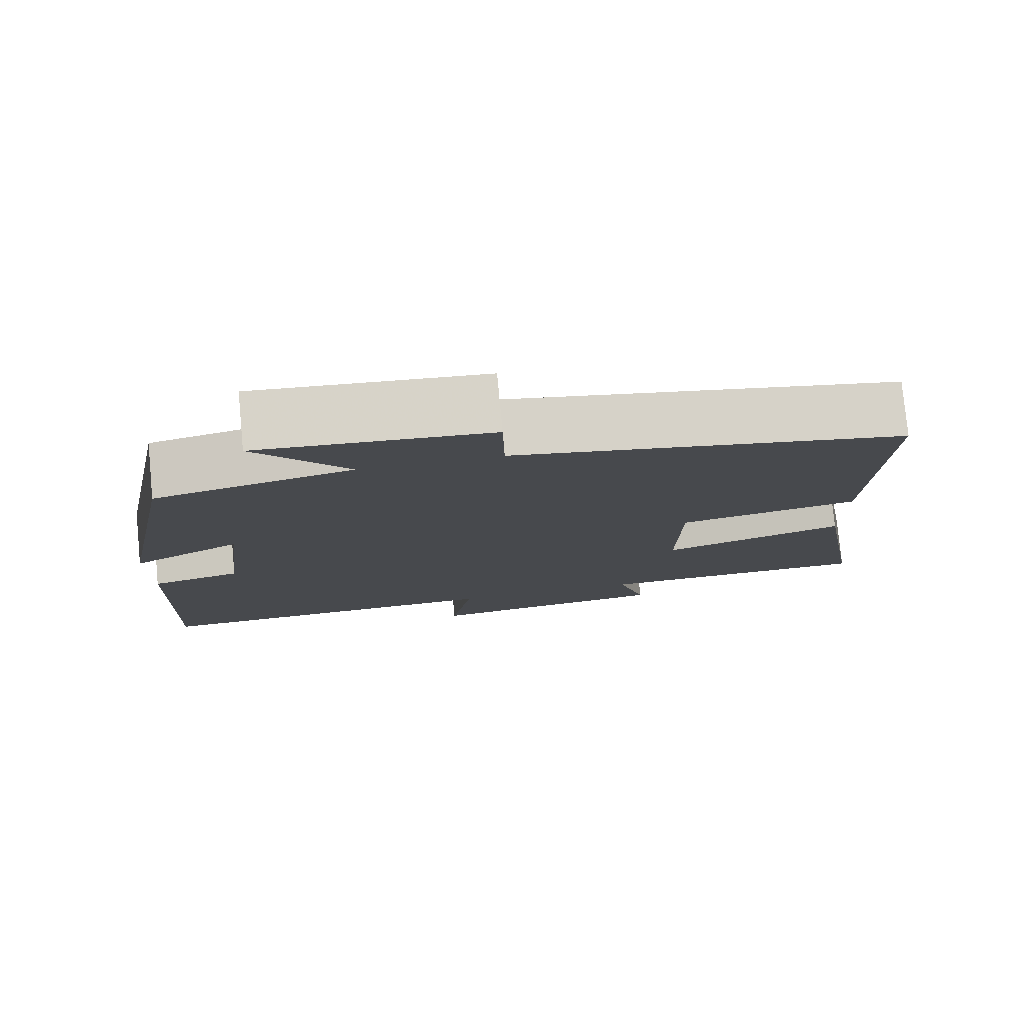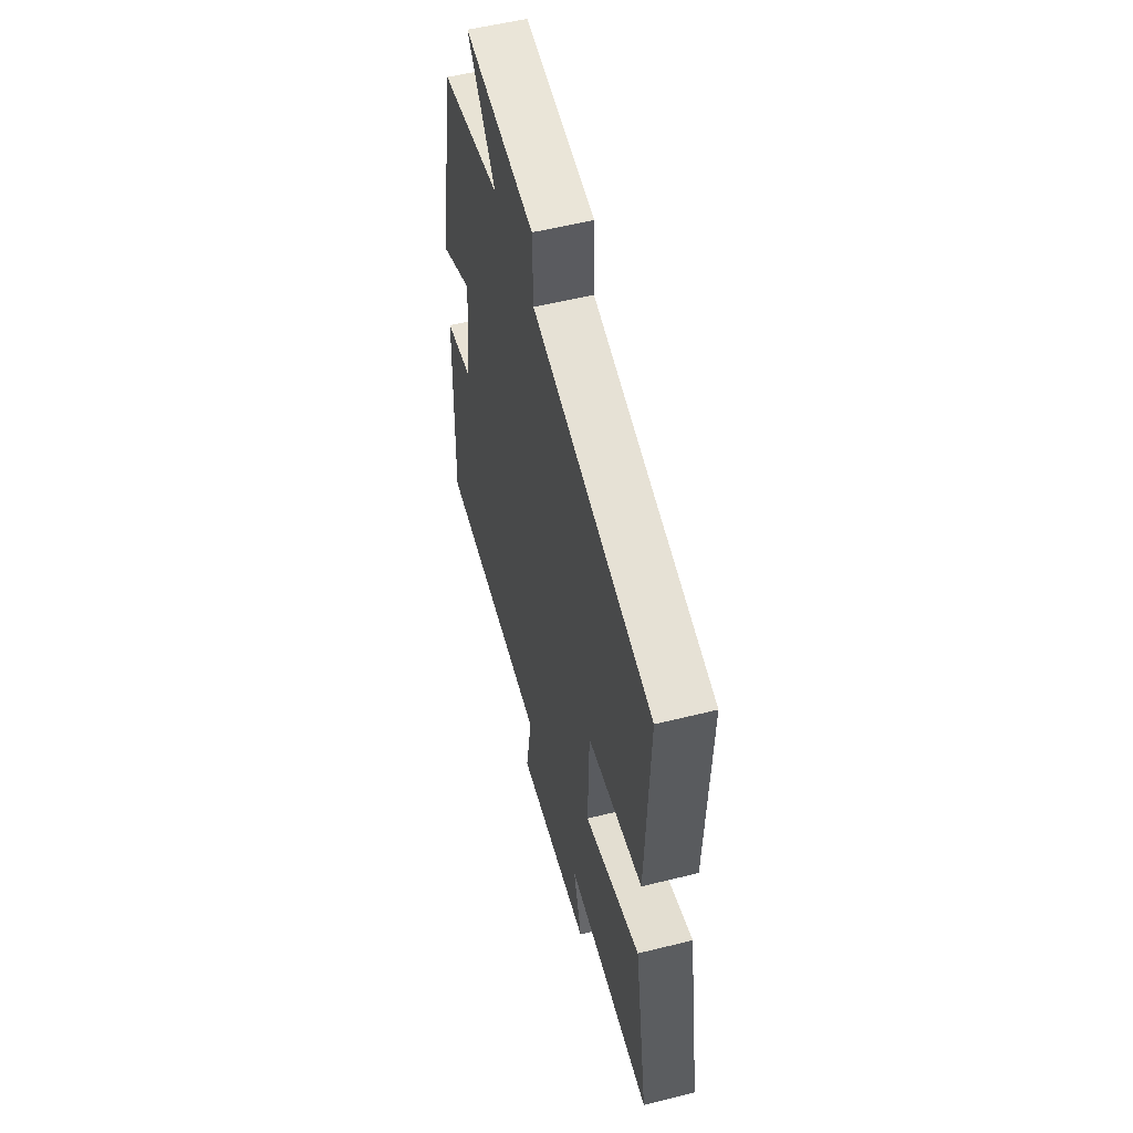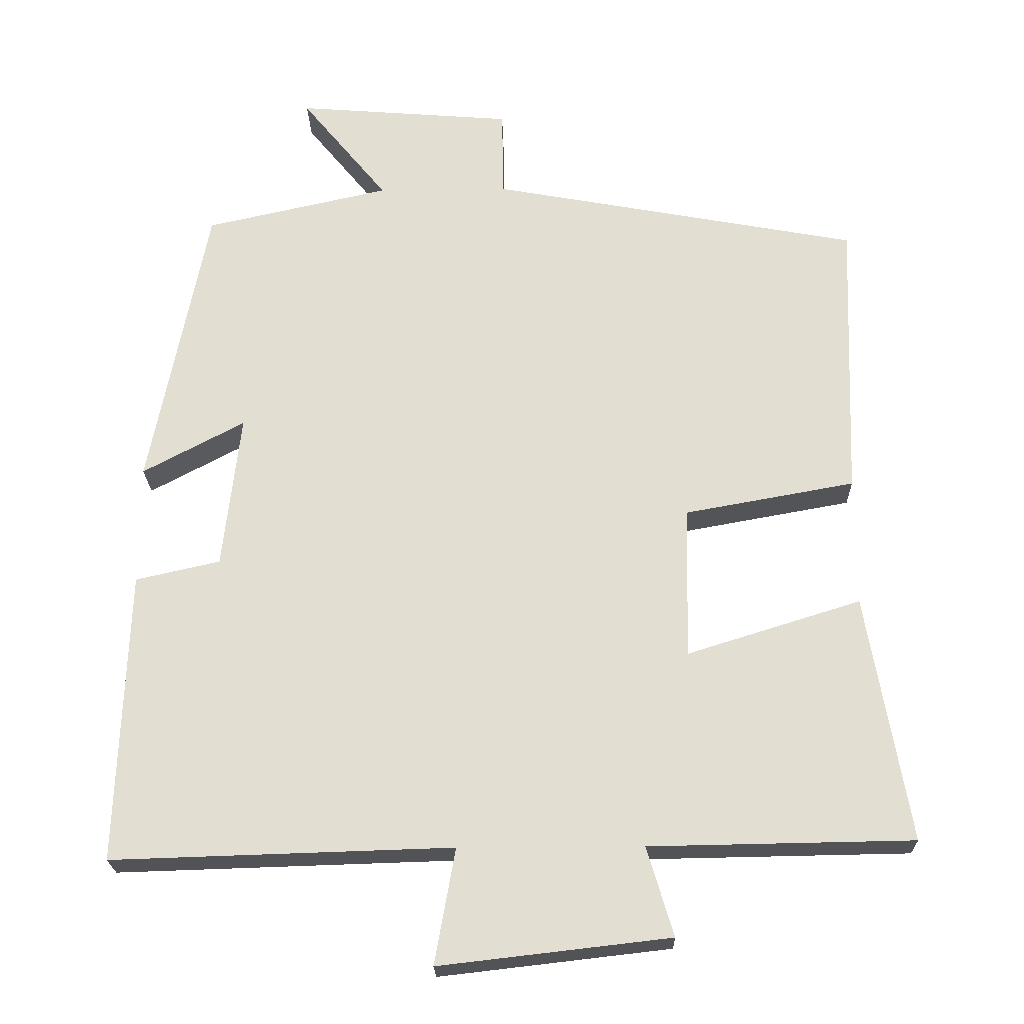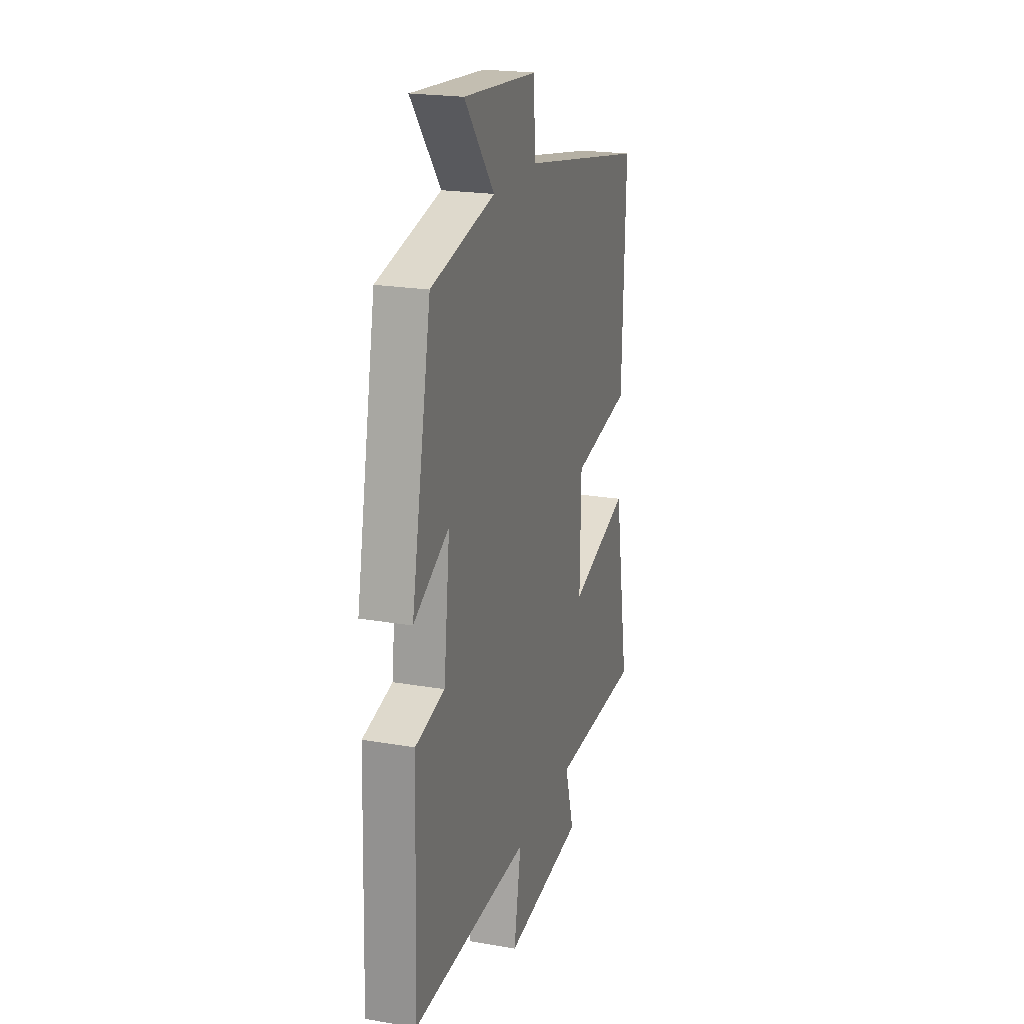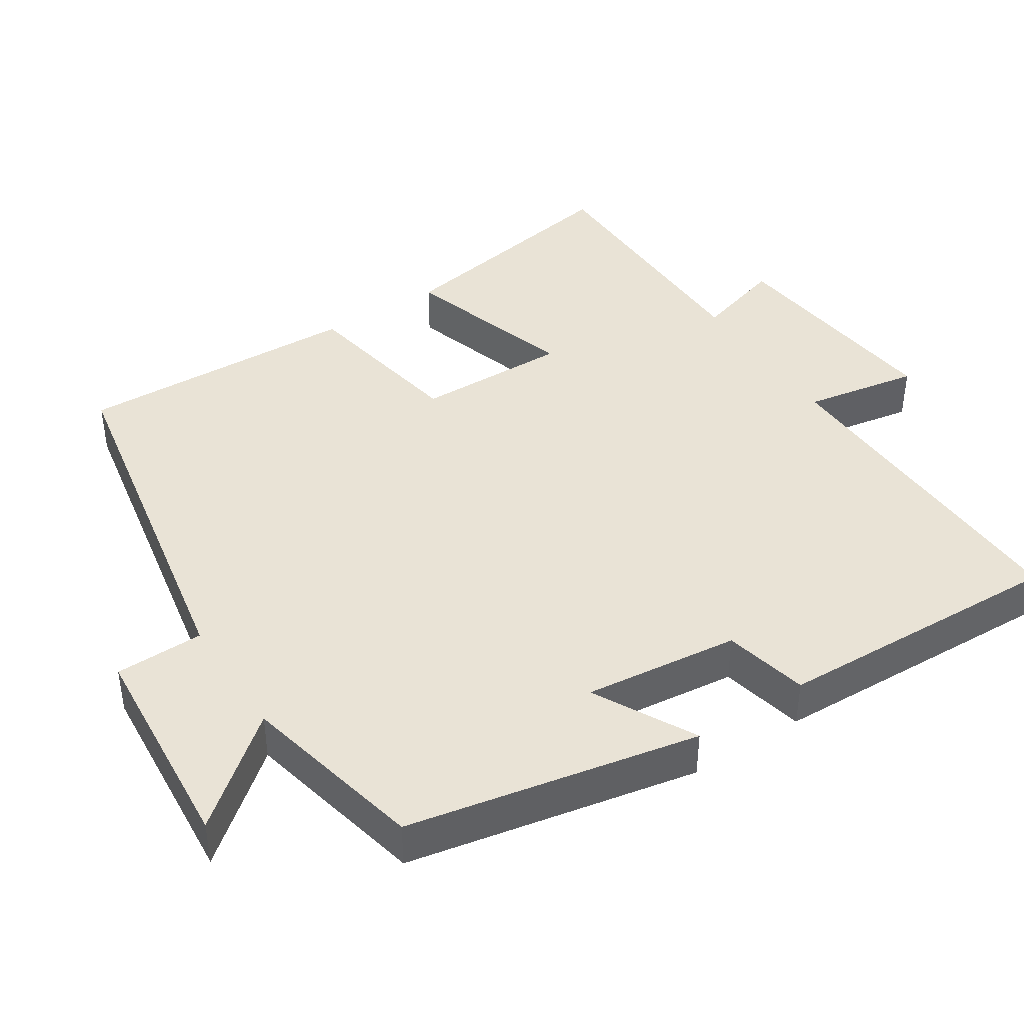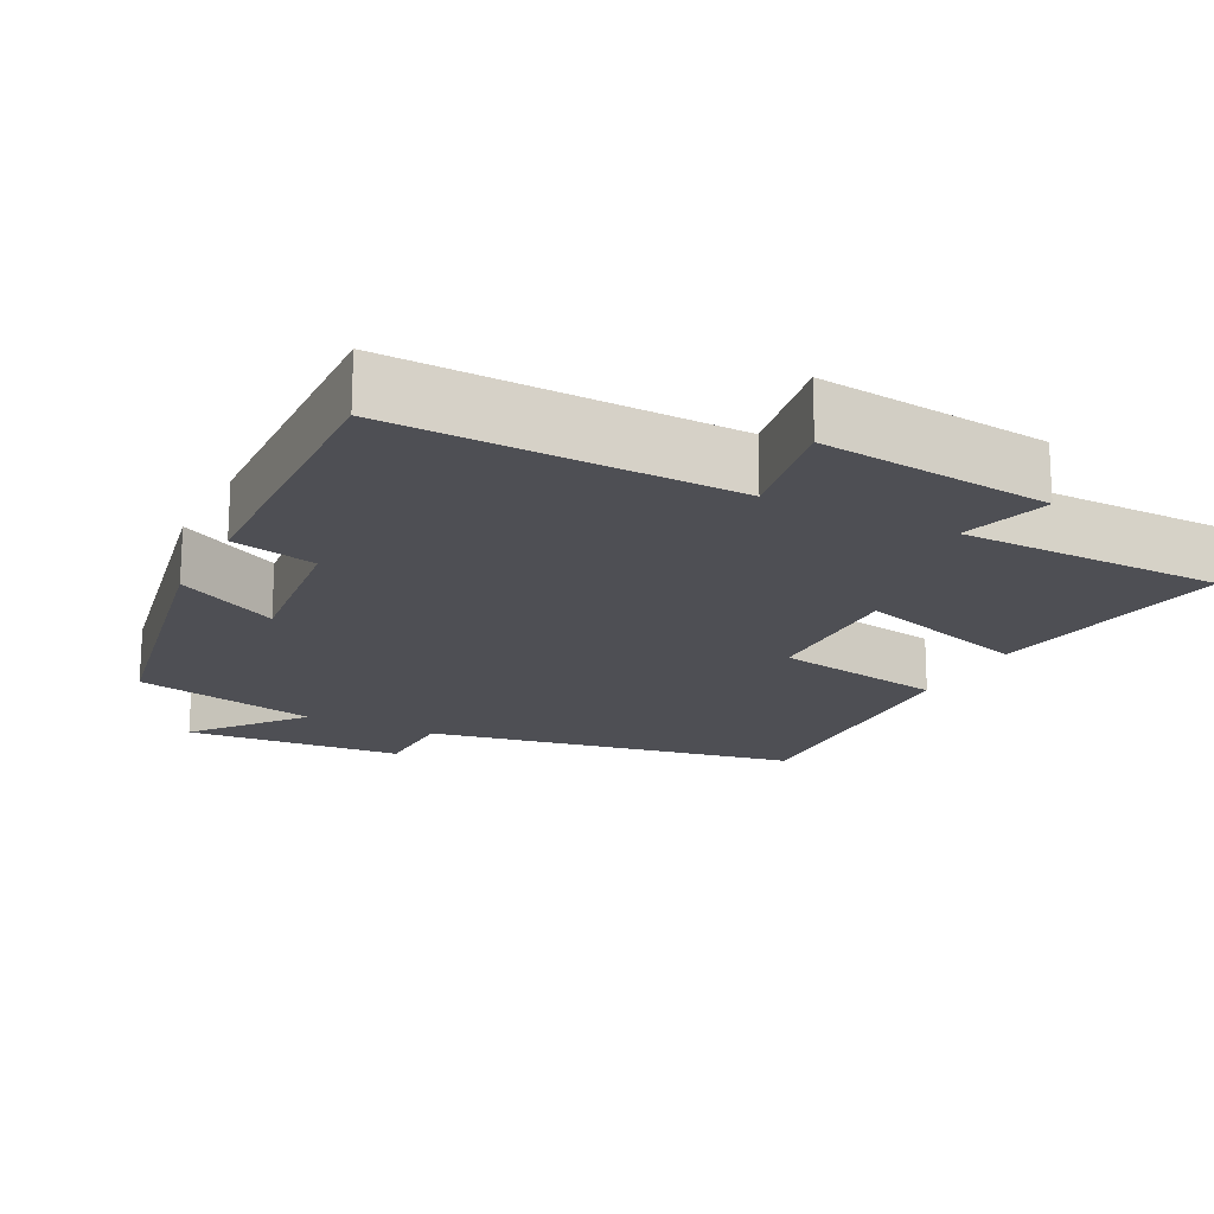
<metadata>
{"format":"obj","ext":"obj","renderer":"f3d","projection":"perspective","resolution":1024,"background":"white","views":[{"elev":78.3,"azim":174.6,"up":"+Z"},{"elev":55.3,"azim":-104.7,"up":"+Z"},{"elev":-22.5,"azim":-178.6,"up":"+Z"},{"elev":21.4,"azim":107.0,"up":"+Z"},{"elev":42.0,"azim":57.0,"up":"+Y"},{"elev":-18.3,"azim":153.0,"up":"+Y"}]}
</metadata>
<code>
v -0.558 0.07 -0.494
v -0.5 0.07 -0.158
v -0.263 0.07 -0.232
v -0.267 0.07 -0.024
v -0.5 0.07 0.018
v -0.514 0.07 0.406
v -0.01 0.07 0.5
v -0.008 0.07 0.621
v 0.288 0.07 0.645
v 0.17 0.07 0.5
v 0.422 0.07 0.444
v 0.5 0.07 0.047
v 0.361 0.07 0.121
v 0.385 0.07 -0.091
v 0.5 0.07 -0.117
v 0.514 0.07 -0.514
v 0.051 0.07 -0.5
v 0.079 0.07 -0.657
v -0.235 0.07 -0.621
v -0.199 0.07 -0.5
v -0.558 0 -0.494
v -0.5 0 -0.158
v -0.263 0 -0.232
v -0.267 0 -0.024
v -0.5 0 0.018
v -0.514 0 0.406
v -0.01 0 0.5
v -0.008 0 0.621
v 0.288 0 0.645
v 0.17 0 0.5
v 0.422 0 0.444
v 0.5 0 0.047
v 0.361 0 0.121
v 0.385 0 -0.091
v 0.5 0 -0.117
v 0.514 0 -0.514
v 0.051 0 -0.5
v 0.079 0 -0.657
v -0.235 0 -0.621
v -0.199 0 -0.5
f 17 18 19 20
f 17 20 1 2
f 14 15 16 17
f 13 14 17
f 10 11 12 13
f 10 13 17
f 7 8 9 10
f 4 5 6 7
f 3 4 7 10
f 17 2 3
f 3 10 17
f 40 39 38 37
f 22 21 40 37
f 37 36 35 34
f 37 34 33
f 33 32 31 30
f 37 33 30
f 30 29 28 27
f 27 26 25 24
f 30 27 24 23
f 23 22 37
f 37 30 23
f 1 21 22 2
f 2 22 23 3
f 3 23 24 4
f 4 24 25 5
f 5 25 26 6
f 6 26 27 7
f 7 27 28 8
f 8 28 29 9
f 9 29 30 10
f 10 30 31 11
f 11 31 32 12
f 12 32 33 13
f 13 33 34 14
f 14 34 35 15
f 15 35 36 16
f 16 36 37 17
f 17 37 38 18
f 18 38 39 19
f 19 39 40 20
f 20 40 21 1

</code>
